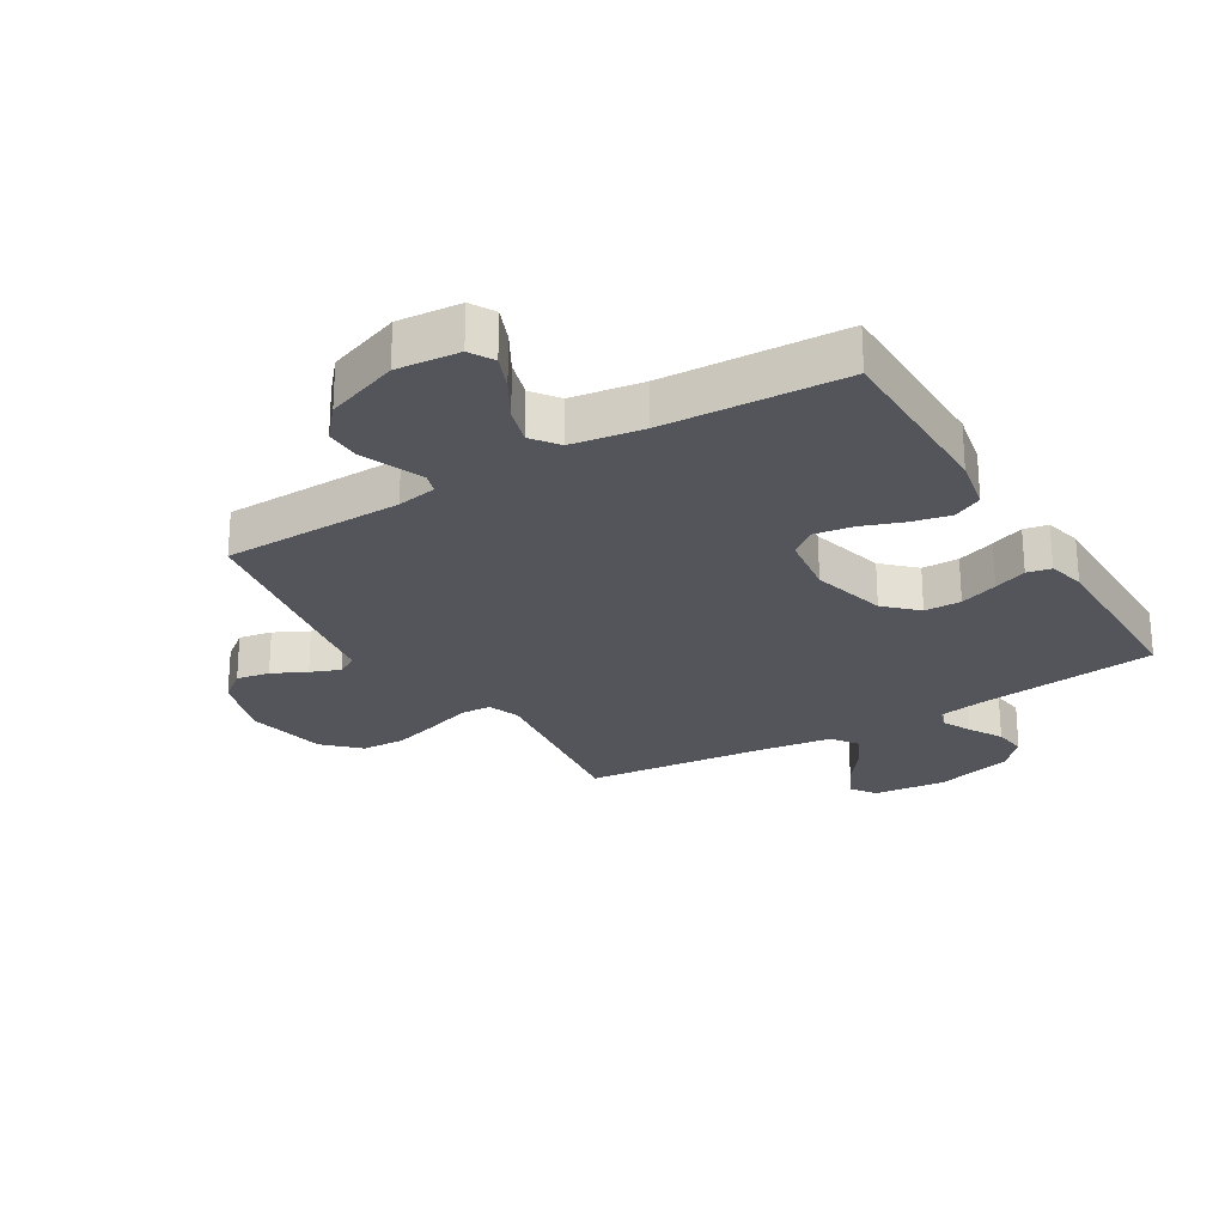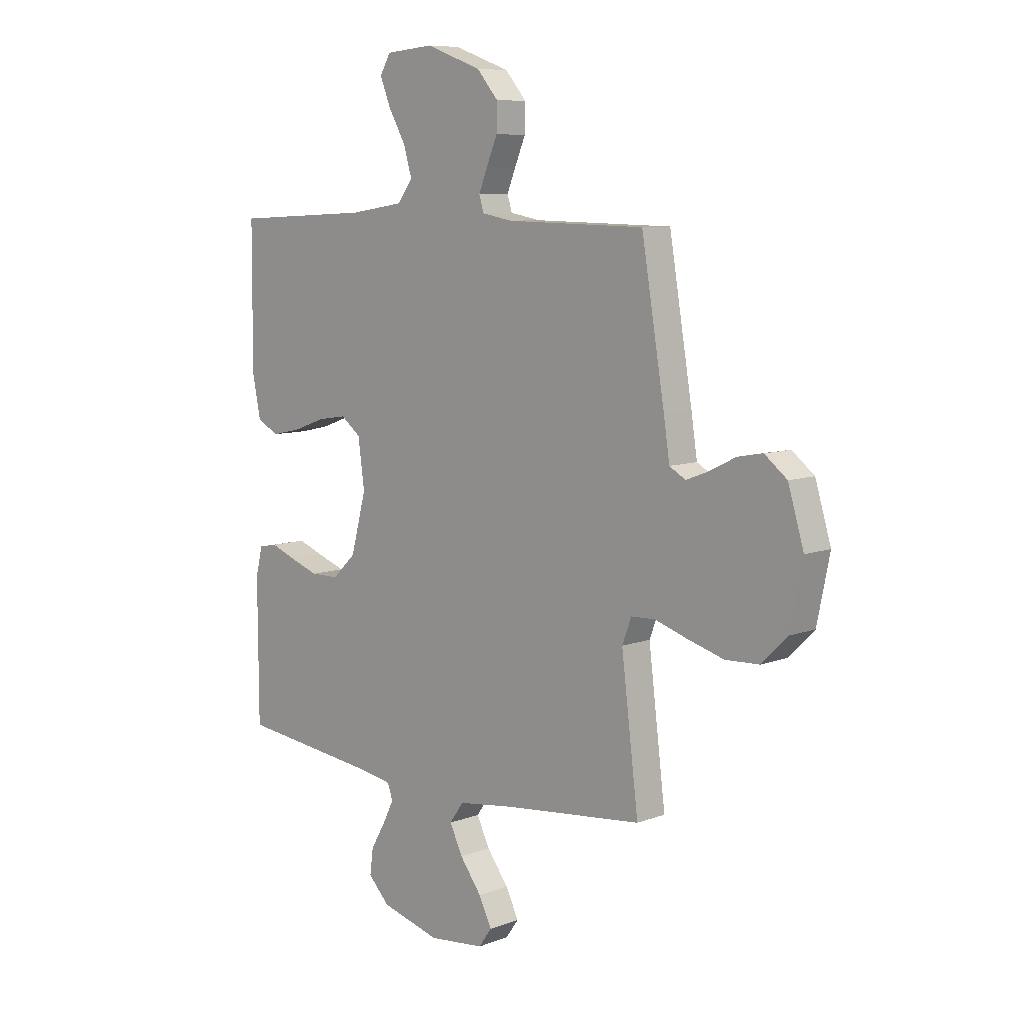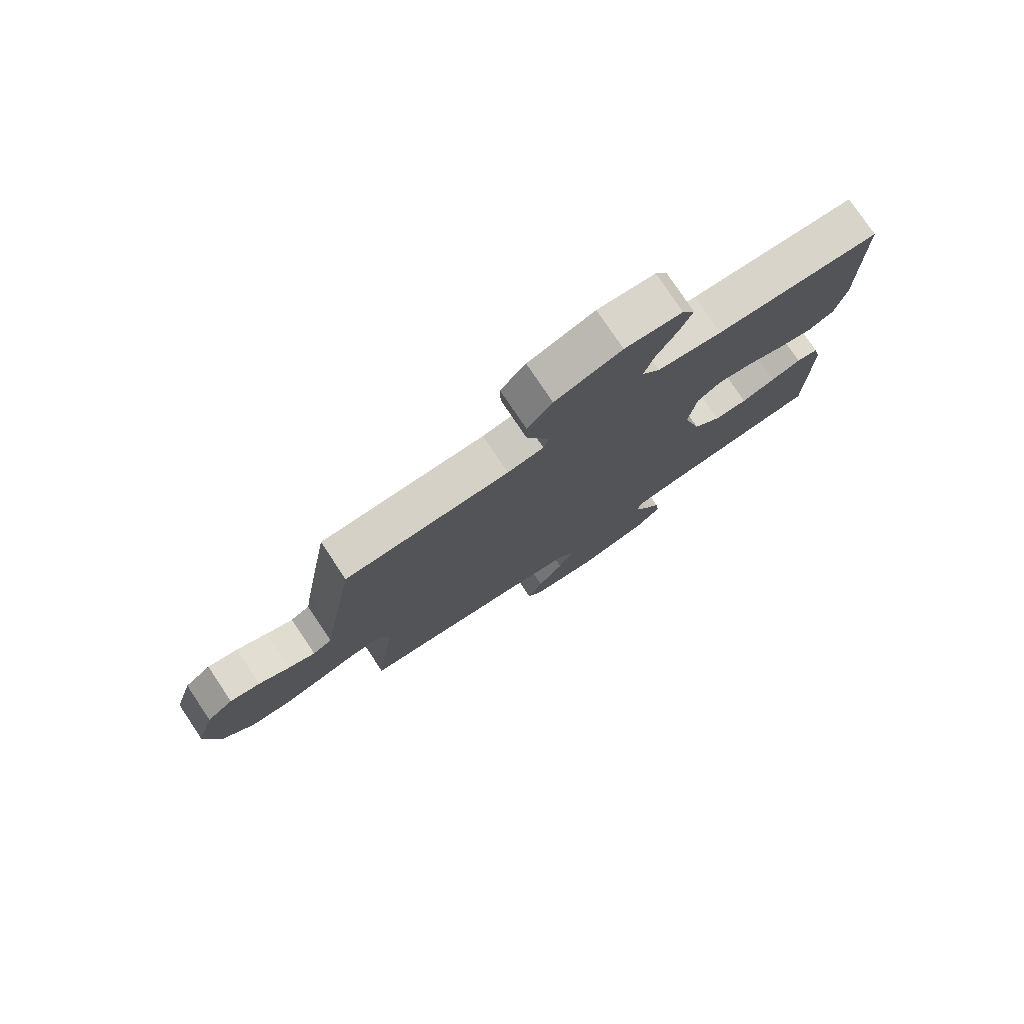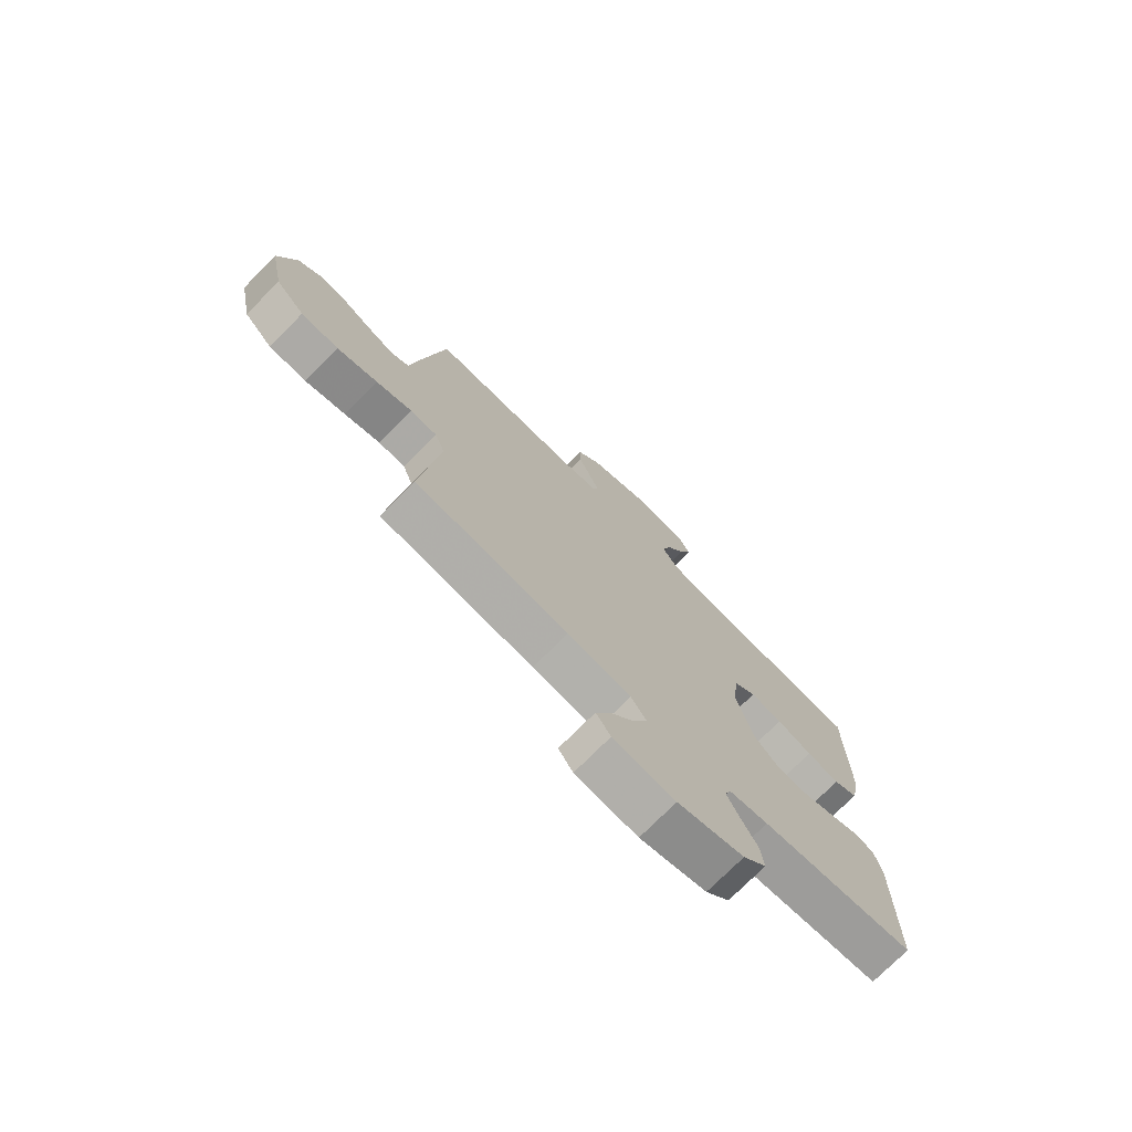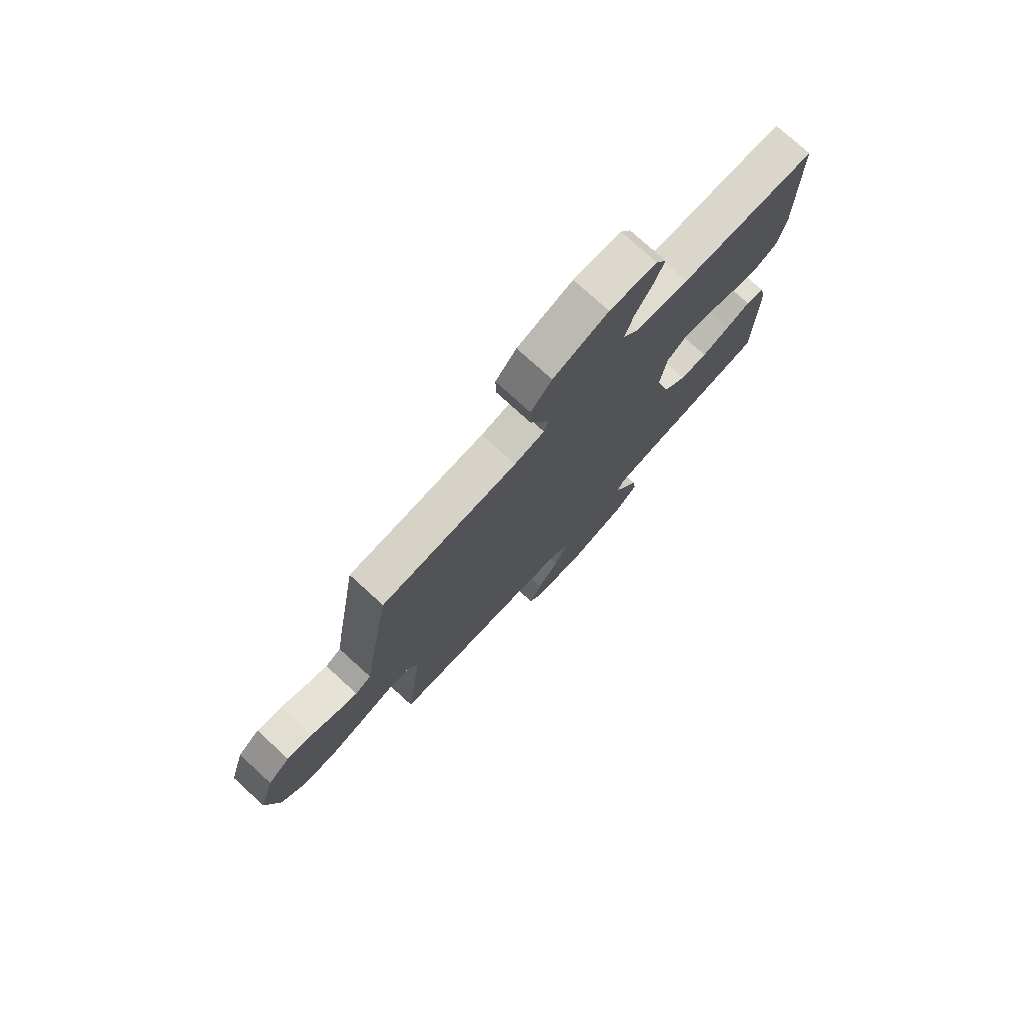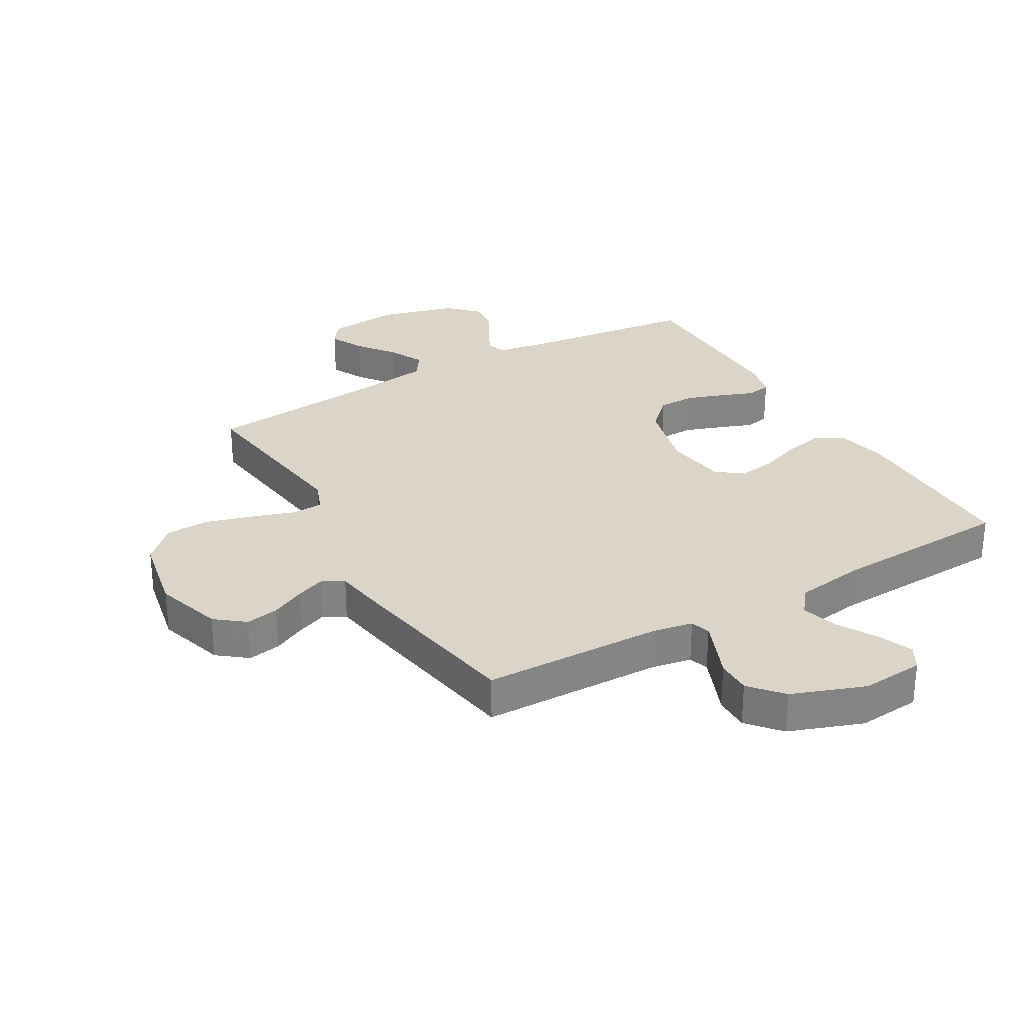
<metadata>
{"format":"obj","ext":"obj","renderer":"f3d","projection":"perspective","resolution":1024,"background":"white","views":[{"elev":-25.0,"azim":31.0,"up":"+Y"},{"elev":8.4,"azim":-135.6,"up":"+Z"},{"elev":78.0,"azim":-33.8,"up":"+Z"},{"elev":-74.6,"azim":-44.8,"up":"+Z"},{"elev":76.5,"azim":-47.6,"up":"+Z"},{"elev":29.1,"azim":-30.1,"up":"+Y"}]}
</metadata>
<code>
v 0.5 0.07 0.5
v 0.502 0.07 0.2
v 0.484 0.07 0.111
v 0.436 0.07 0.087
v 0.372 0.07 0.101
v 0.303 0.07 0.126
v 0.24 0.07 0.136
v 0.197 0.07 0.103
v 0.183 0.07 0
v 0.216 0.07 -0.124
v 0.267 0.07 -0.173
v 0.328 0.07 -0.174
v 0.391 0.07 -0.152
v 0.446 0.07 -0.131
v 0.486 0.07 -0.139
v 0.501 0.07 -0.2
v 0.5 0.07 -0.5
v 0.2 0.07 -0.535
v 0.123 0.07 -0.548
v 0.112 0.07 -0.581
v 0.136 0.07 -0.629
v 0.168 0.07 -0.684
v 0.175 0.07 -0.739
v 0.129 0.07 -0.787
v 0 0.07 -0.822
v -0.121 0.07 -0.809
v -0.149 0.07 -0.769
v -0.121 0.07 -0.712
v -0.074 0.07 -0.649
v -0.046 0.07 -0.591
v -0.076 0.07 -0.548
v -0.2 0.07 -0.531
v -0.5 0.07 -0.5
v -0.463 0.07 -0.2
v -0.483 0.07 -0.147
v -0.535 0.07 -0.145
v -0.605 0.07 -0.168
v -0.684 0.07 -0.191
v -0.757 0.07 -0.188
v -0.813 0.07 -0.133
v -0.84 0.07 0
v -0.806 0.07 0.113
v -0.758 0.07 0.151
v -0.703 0.07 0.141
v -0.647 0.07 0.113
v -0.598 0.07 0.094
v -0.563 0.07 0.114
v -0.55 0.07 0.2
v -0.5 0.07 0.5
v -0.2 0.07 0.506
v -0.134 0.07 0.518
v -0.124 0.07 0.551
v -0.143 0.07 0.598
v -0.166 0.07 0.653
v -0.167 0.07 0.711
v -0.121 0.07 0.765
v 0 0.07 0.809
v 0.104 0.07 0.8
v 0.127 0.07 0.76
v 0.104 0.07 0.703
v 0.067 0.07 0.638
v 0.049 0.07 0.577
v 0.082 0.07 0.533
v 0.2 0.07 0.515
v 0.5 0 0.5
v 0.502 0 0.2
v 0.484 0 0.111
v 0.436 0 0.087
v 0.372 0 0.101
v 0.303 0 0.126
v 0.24 0 0.136
v 0.197 0 0.103
v 0.183 0 0
v 0.216 0 -0.124
v 0.267 0 -0.173
v 0.328 0 -0.174
v 0.391 0 -0.152
v 0.446 0 -0.131
v 0.486 0 -0.139
v 0.501 0 -0.2
v 0.5 0 -0.5
v 0.2 0 -0.535
v 0.123 0 -0.548
v 0.112 0 -0.581
v 0.136 0 -0.629
v 0.168 0 -0.684
v 0.175 0 -0.739
v 0.129 0 -0.787
v 0 0 -0.822
v -0.121 0 -0.809
v -0.149 0 -0.769
v -0.121 0 -0.712
v -0.074 0 -0.649
v -0.046 0 -0.591
v -0.076 0 -0.548
v -0.2 0 -0.531
v -0.5 0 -0.5
v -0.463 0 -0.2
v -0.483 0 -0.147
v -0.535 0 -0.145
v -0.605 0 -0.168
v -0.684 0 -0.191
v -0.757 0 -0.188
v -0.813 0 -0.133
v -0.84 0 0
v -0.806 0 0.113
v -0.758 0 0.151
v -0.703 0 0.141
v -0.647 0 0.113
v -0.598 0 0.094
v -0.563 0 0.114
v -0.55 0 0.2
v -0.5 0 0.5
v -0.2 0 0.506
v -0.134 0 0.518
v -0.124 0 0.551
v -0.143 0 0.598
v -0.166 0 0.653
v -0.167 0 0.711
v -0.121 0 0.765
v 0 0 0.809
v 0.104 0 0.8
v 0.127 0 0.76
v 0.104 0 0.703
v 0.067 0 0.638
v 0.049 0 0.577
v 0.082 0 0.533
v 0.2 0 0.515
f 59 60 61
f 58 59 61
f 57 58 61
f 56 57 61
f 55 56 61
f 54 55 61
f 53 54 61
f 52 53 61 62
f 51 52 62 63
f 47 48 49 50
f 51 63 64
f 50 51 64
f 47 50 64
f 43 44 45
f 42 43 45
f 41 42 45
f 40 41 45
f 39 40 45
f 38 39 45
f 37 38 45
f 36 37 45
f 35 36 45 46
f 32 33 34
f 31 32 34 35
f 27 28 29
f 26 27 29
f 25 26 29
f 24 25 29
f 23 24 29
f 22 23 29
f 21 22 29
f 20 21 29 30
f 19 20 30 31
f 16 17 18
f 15 16 18
f 14 15 18
f 13 14 18
f 18 19 31
f 13 18 31
f 12 13 31
f 4 5 6
f 3 4 6
f 2 3 6
f 1 2 6
f 64 1 6
f 64 6 7
f 47 64 7 8
f 46 47 8 9
f 35 46 9 10
f 31 35 10 11
f 11 12 31
f 125 124 123
f 125 123 122
f 125 122 121
f 125 121 120
f 125 120 119
f 125 119 118
f 125 118 117
f 126 125 117 116
f 127 126 116 115
f 114 113 112 111
f 128 127 115
f 128 115 114
f 128 114 111
f 109 108 107
f 109 107 106
f 109 106 105
f 109 105 104
f 109 104 103
f 109 103 102
f 109 102 101
f 109 101 100
f 110 109 100 99
f 98 97 96
f 99 98 96 95
f 93 92 91
f 93 91 90
f 93 90 89
f 93 89 88
f 93 88 87
f 93 87 86
f 93 86 85
f 94 93 85 84
f 95 94 84 83
f 82 81 80
f 82 80 79
f 82 79 78
f 82 78 77
f 95 83 82
f 95 82 77
f 95 77 76
f 70 69 68
f 70 68 67
f 70 67 66
f 70 66 65
f 70 65 128
f 71 70 128
f 72 71 128 111
f 73 72 111 110
f 74 73 110 99
f 75 74 99 95
f 95 76 75
f 1 65 66 2
f 2 66 67 3
f 3 67 68 4
f 4 68 69 5
f 5 69 70 6
f 6 70 71 7
f 7 71 72 8
f 8 72 73 9
f 9 73 74 10
f 10 74 75 11
f 11 75 76 12
f 12 76 77 13
f 13 77 78 14
f 14 78 79 15
f 15 79 80 16
f 16 80 81 17
f 17 81 82 18
f 18 82 83 19
f 19 83 84 20
f 20 84 85 21
f 21 85 86 22
f 22 86 87 23
f 23 87 88 24
f 24 88 89 25
f 25 89 90 26
f 26 90 91 27
f 27 91 92 28
f 28 92 93 29
f 29 93 94 30
f 30 94 95 31
f 31 95 96 32
f 32 96 97 33
f 33 97 98 34
f 34 98 99 35
f 35 99 100 36
f 36 100 101 37
f 37 101 102 38
f 38 102 103 39
f 39 103 104 40
f 40 104 105 41
f 41 105 106 42
f 42 106 107 43
f 43 107 108 44
f 44 108 109 45
f 45 109 110 46
f 46 110 111 47
f 47 111 112 48
f 48 112 113 49
f 49 113 114 50
f 50 114 115 51
f 51 115 116 52
f 52 116 117 53
f 53 117 118 54
f 54 118 119 55
f 55 119 120 56
f 56 120 121 57
f 57 121 122 58
f 58 122 123 59
f 59 123 124 60
f 60 124 125 61
f 61 125 126 62
f 62 126 127 63
f 63 127 128 64
f 64 128 65 1

</code>
